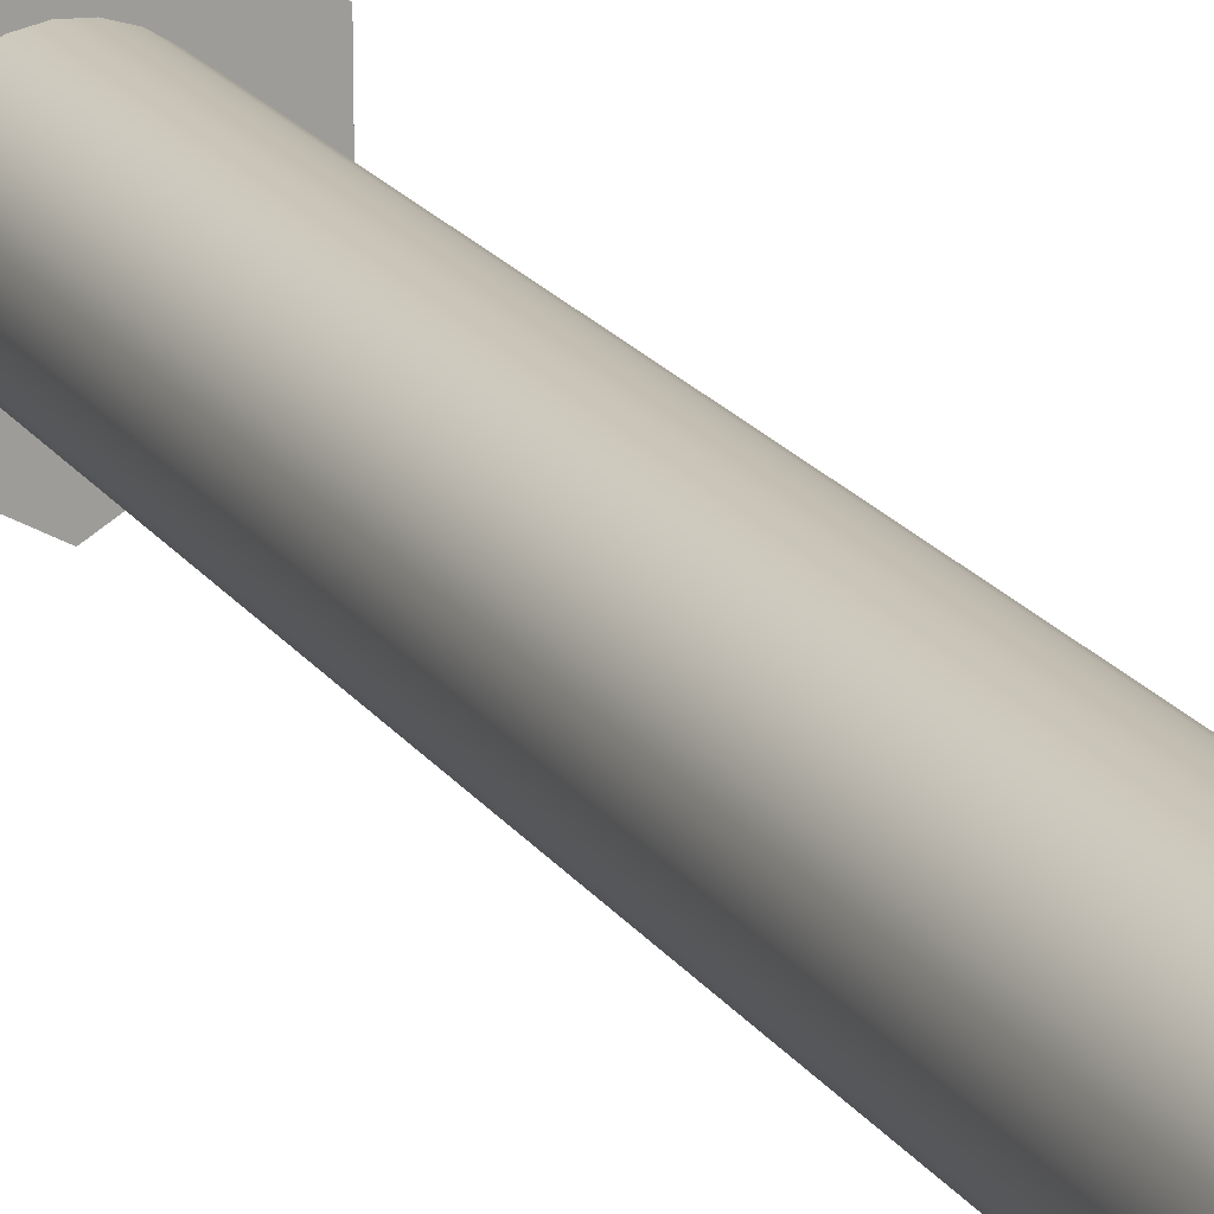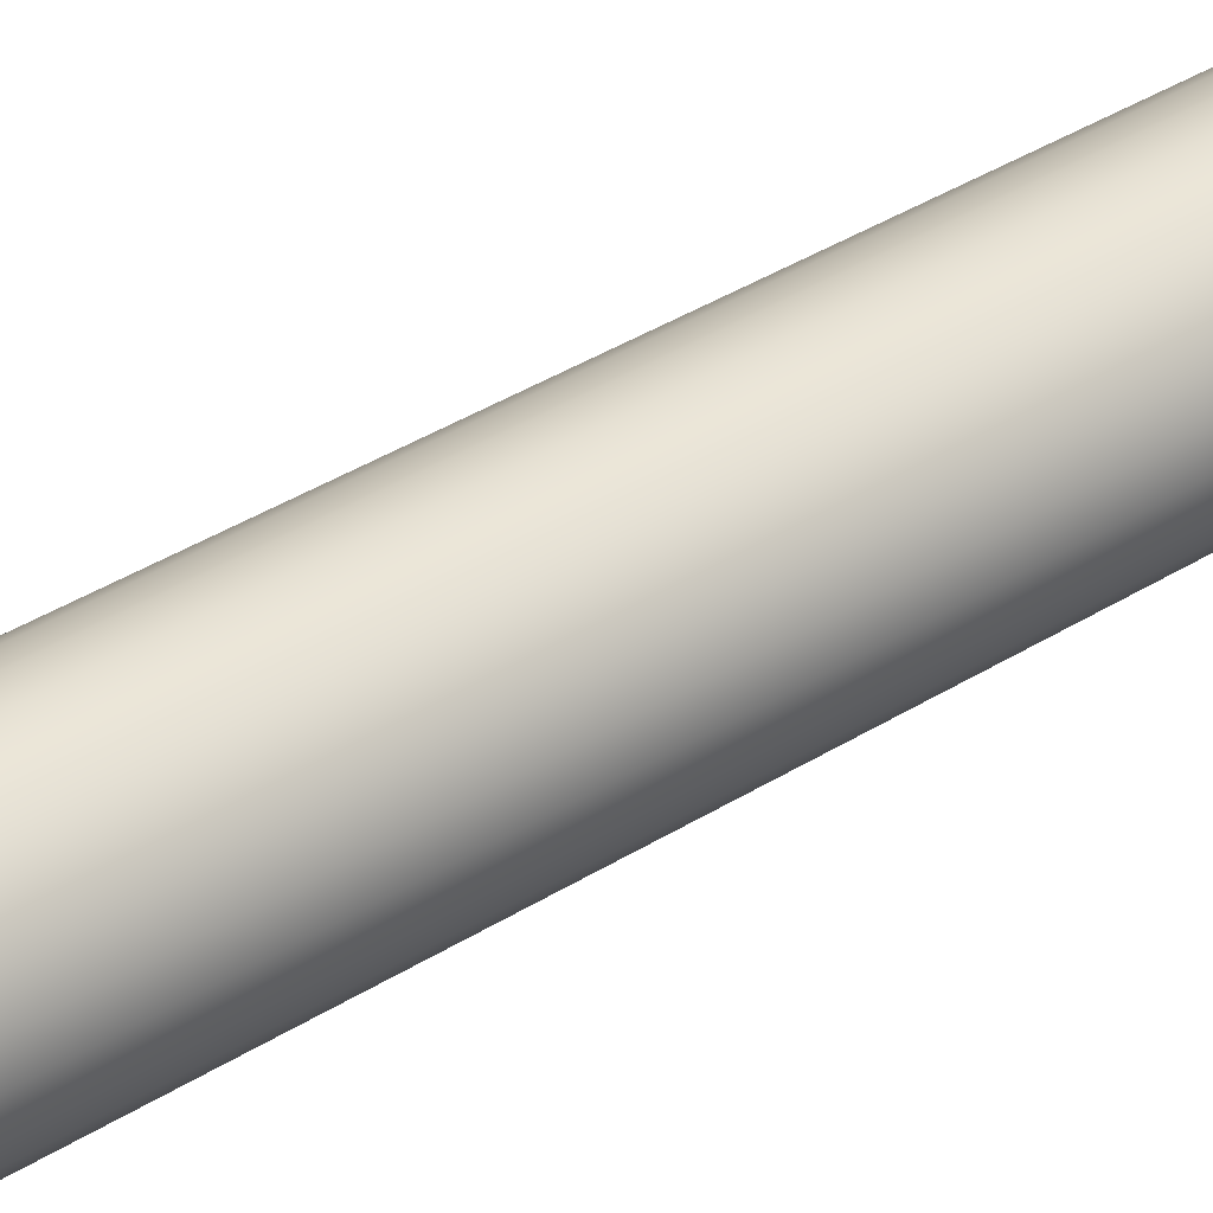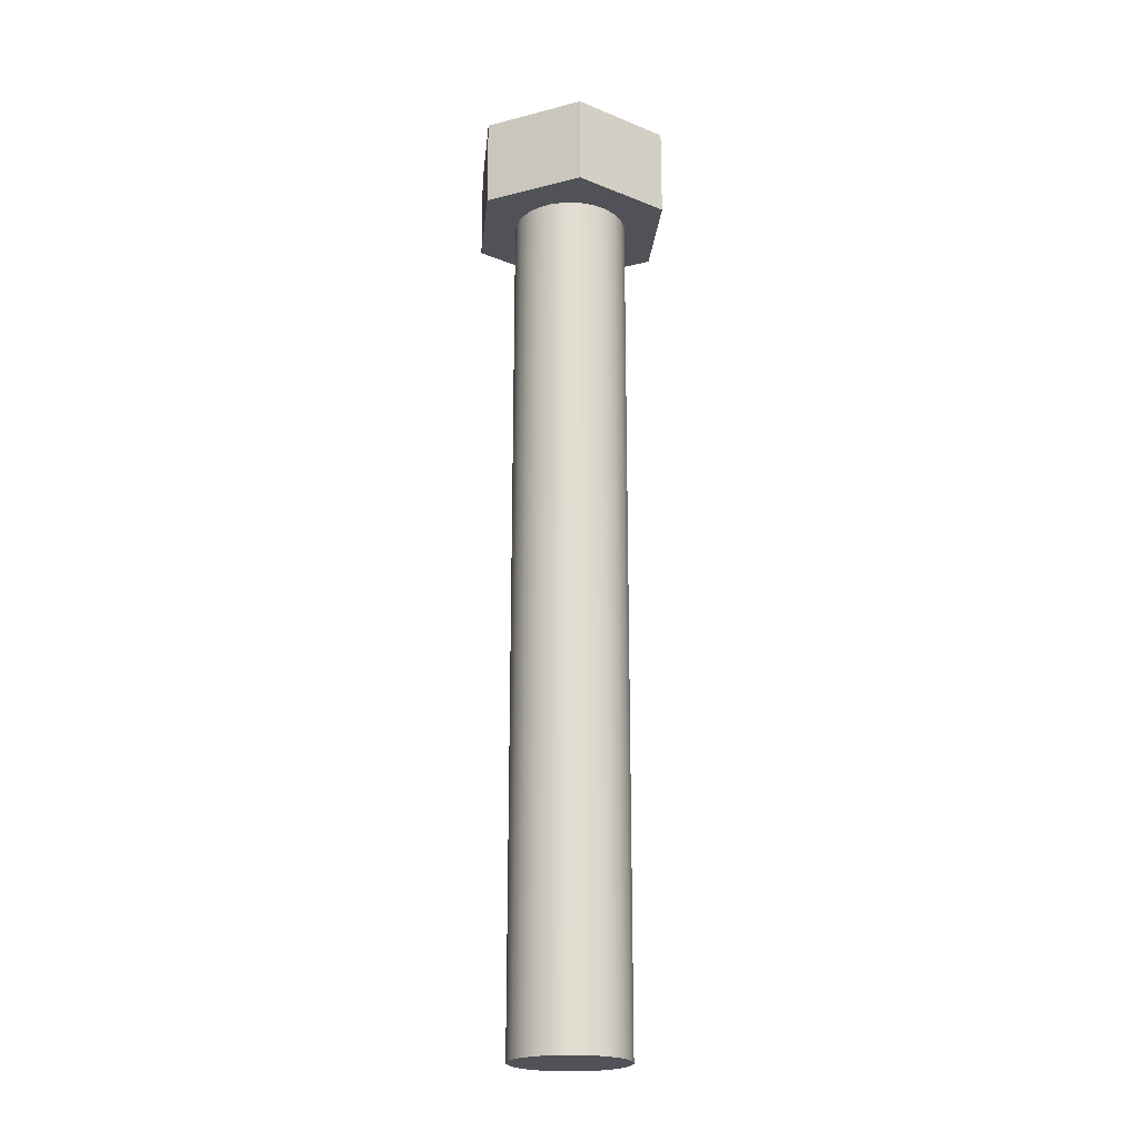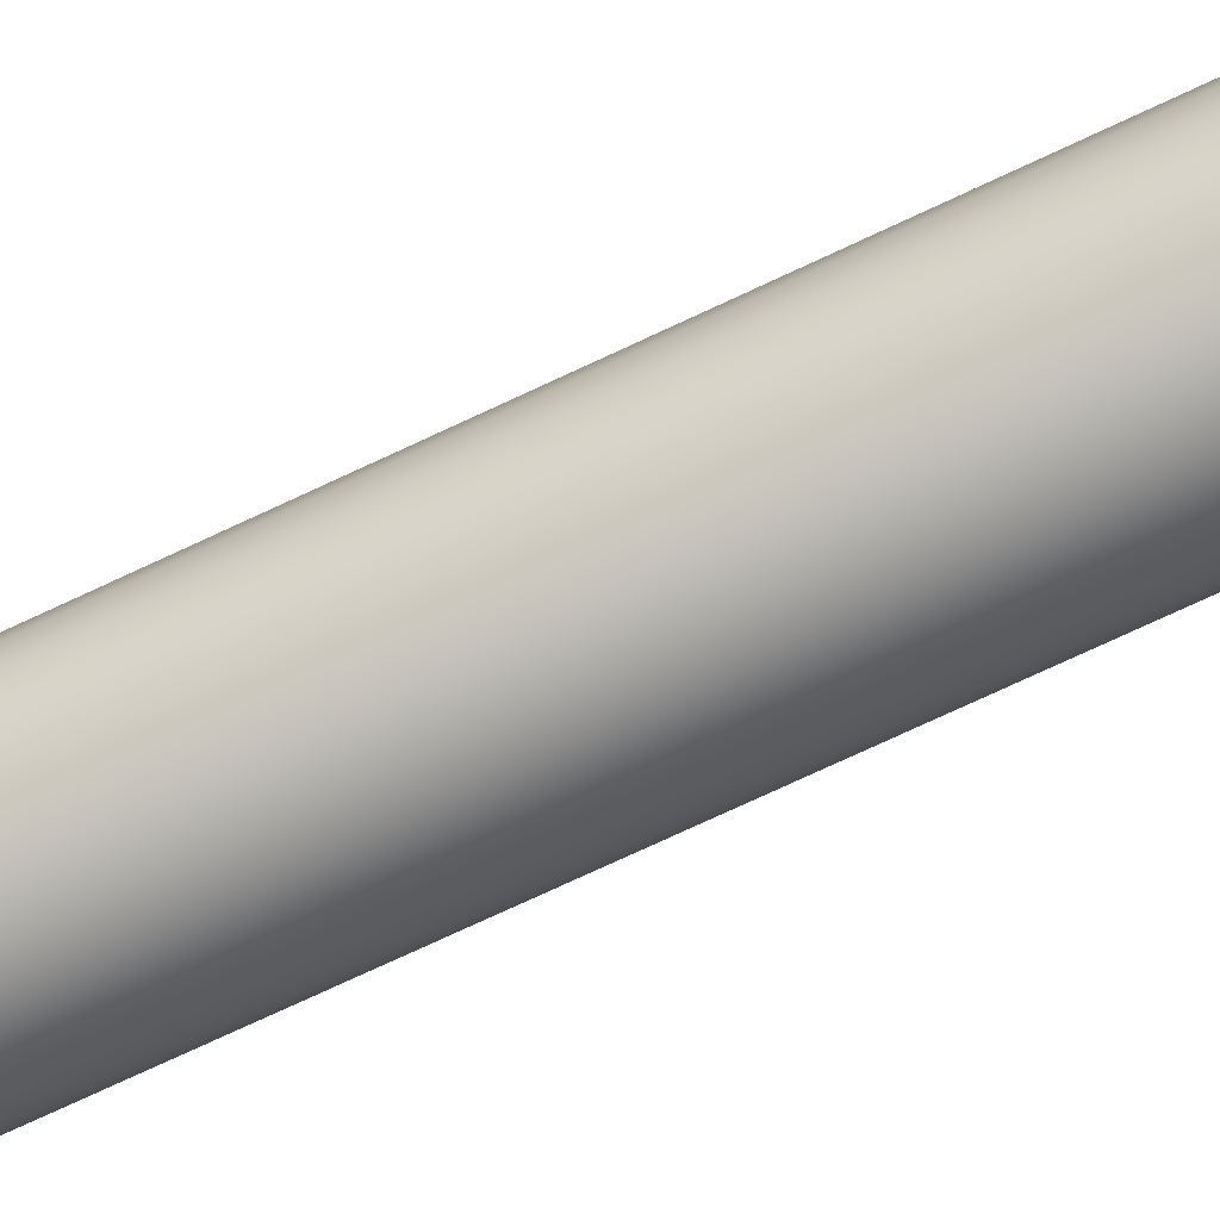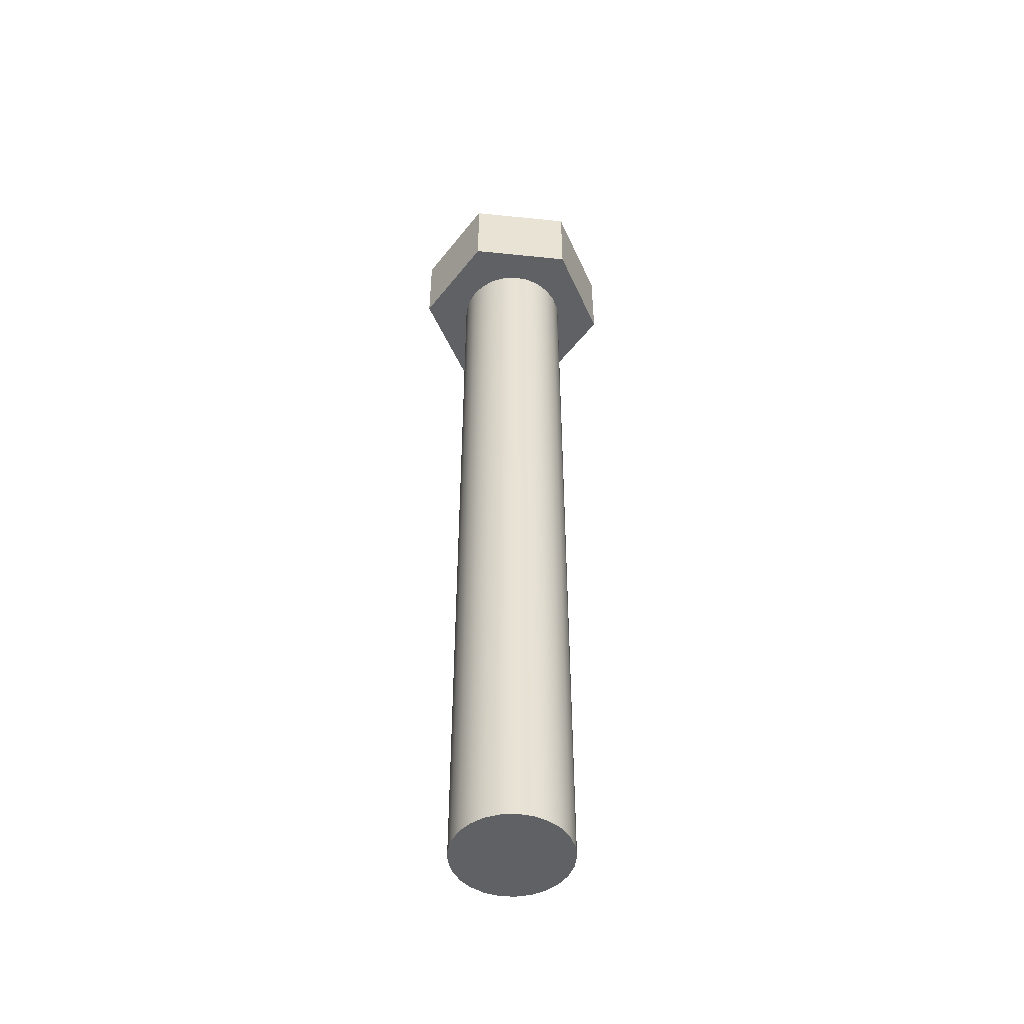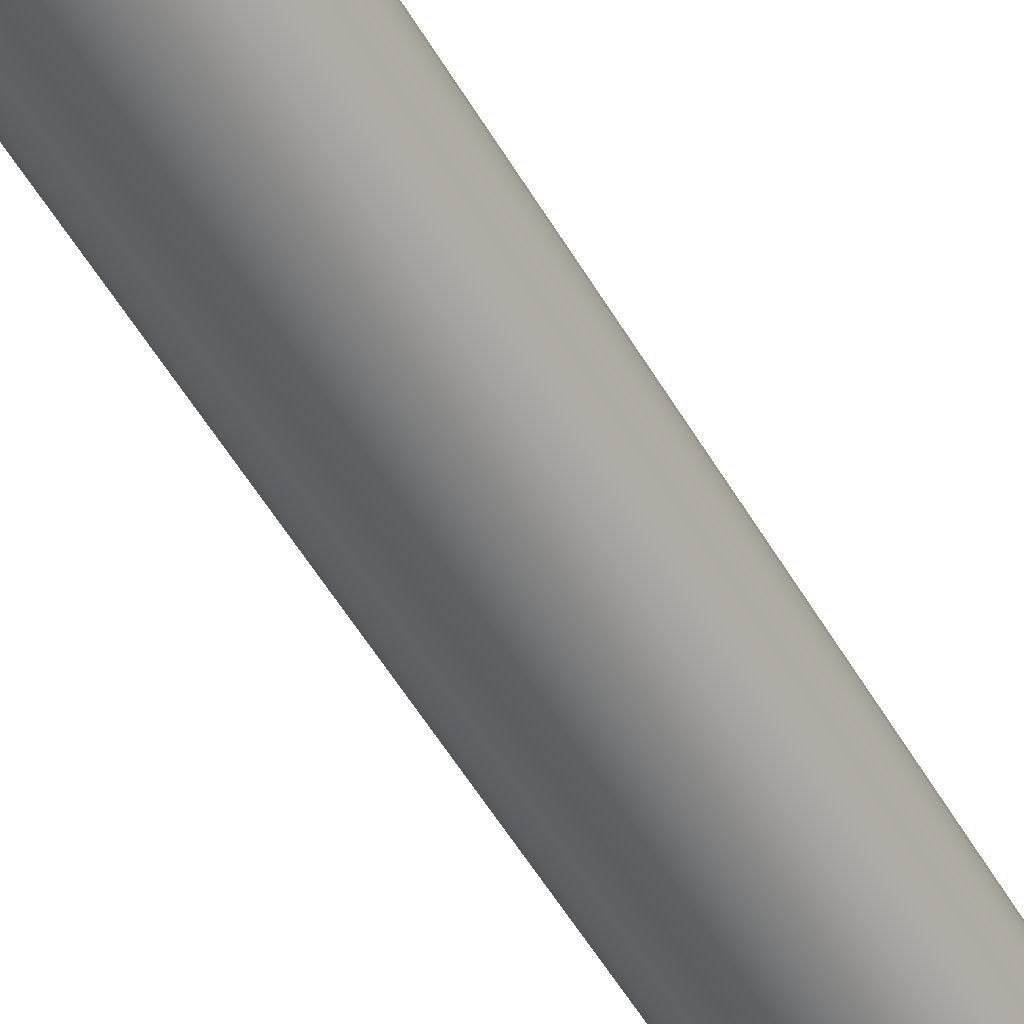
<metadata>
{"format":"obj","ext":"obj","renderer":"f3d","projection":"perspective","resolution":1024,"background":"white","views":[{"elev":19.5,"azim":-24.3,"up":"+Z"},{"elev":34.4,"azim":-131.1,"up":"+Z"},{"elev":-21.4,"azim":174.4,"up":"+Y"},{"elev":-71.6,"azim":-64.6,"up":"+Z"},{"elev":-49.9,"azim":-36.5,"up":"+Y"},{"elev":-53.0,"azim":29.4,"up":"+Z"}]}
</metadata>
<code>
v 0.55 0 -0.3175
v 0.55 0 0.3175
v -4.441e-16 0 0.6351
v -0.55 0 0.3175
v -0.55 0 -0.3175
v 2.22e-16 0 -0.6351
v -0.35 0 4.286e-17
v -0.339 0 0.08704
v -0.3067 0 0.1686
v -0.2551 0 0.2396
v -0.1875 0 0.2955
v -0.1082 0 0.3329
v -0.02198 0 0.3493
v 0.06558 0 0.3438
v 0.149 0 0.3167
v 0.2231 0 0.2697
v 0.2832 0 0.2057
v 0.3254 0 0.1288
v 0.3472 0 0.04387
v 0.3472 0 -0.04387
v 0.3254 0 -0.1288
v 0.2832 0 -0.2057
v 0.2231 0 -0.2697
v 0.149 0 -0.3167
v 0.06558 0 -0.3438
v -0.02198 0 -0.3493
v -0.1082 0 -0.3329
v -0.1875 0 -0.2955
v -0.2551 0 -0.2396
v -0.3067 0 -0.1686
v -0.339 0 -0.08704
v -4.441e-16 0 0.6351
v 0.55 0 0.3175
v 0.55 0.55 0.3175
v -4.441e-16 0.55 0.6351
v -0.55 0 0.3175
v -4.441e-16 0 0.6351
v -4.441e-16 0.55 0.6351
v -0.55 0.55 0.3175
v -0.55 0 -0.3175
v -0.55 0 0.3175
v -0.55 0.55 0.3175
v -0.55 0.55 -0.3175
v 2.22e-16 0 -0.6351
v -0.55 0 -0.3175
v -0.55 0.55 -0.3175
v 2.22e-16 0.55 -0.6351
v 0.55 0 -0.3175
v 2.22e-16 0 -0.6351
v 2.22e-16 0.55 -0.6351
v 0.55 0.55 -0.3175
v 0.55 0 0.3175
v 0.55 0 -0.3175
v 0.55 0.55 -0.3175
v 0.55 0.55 0.3175
v 0.55 0.55 0.3175
v 0.55 0.55 -0.3175
v 2.22e-16 0.55 -0.6351
v -0.55 0.55 -0.3175
v -0.55 0.55 0.3175
v -4.441e-16 0.55 0.6351
v -0.35 -5.2 4.286e-17
v -0.339 -5.2 0.08704
v -0.3067 -5.2 0.1686
v -0.2551 -5.2 0.2396
v -0.1875 -5.2 0.2955
v -0.1082 -5.2 0.3329
v -0.02198 -5.2 0.3493
v 0.06558 -5.2 0.3438
v 0.149 -5.2 0.3167
v 0.2231 -5.2 0.2697
v 0.2832 -5.2 0.2057
v 0.3254 -5.2 0.1288
v 0.3472 -5.2 0.04387
v 0.3472 -5.2 -0.04387
v 0.3254 -5.2 -0.1288
v 0.2832 -5.2 -0.2057
v 0.2231 -5.2 -0.2697
v 0.149 -5.2 -0.3167
v 0.06558 -5.2 -0.3438
v -0.02198 -5.2 -0.3493
v -0.1082 -5.2 -0.3329
v -0.1875 -5.2 -0.2955
v -0.2551 -5.2 -0.2396
v -0.3067 -5.2 -0.1686
v -0.339 -5.2 -0.08704
v -0.35 0 4.286e-17
v -0.339 0 -0.08704
v -0.3067 0 -0.1686
v -0.2551 0 -0.2396
v -0.1875 0 -0.2955
v -0.1082 0 -0.3329
v -0.02198 0 -0.3493
v 0.06558 0 -0.3438
v 0.149 0 -0.3167
v 0.2231 0 -0.2697
v 0.2832 0 -0.2057
v 0.3254 0 -0.1288
v 0.3472 0 -0.04387
v 0.3472 0 0.04387
v 0.3254 0 0.1288
v 0.2832 0 0.2057
v 0.2231 0 0.2697
v 0.149 0 0.3167
v 0.06558 0 0.3438
v -0.02198 0 0.3493
v -0.1082 0 0.3329
v -0.1875 0 0.2955
v -0.2551 0 0.2396
v -0.3067 0 0.1686
v -0.339 0 0.08704
v -0.35 0 4.286e-17
v -0.35 -5.2 4.286e-17
v -0.35 -5.2 4.286e-17
v -0.339 -5.2 -0.08704
v -0.3067 -5.2 -0.1686
v -0.2551 -5.2 -0.2396
v -0.1875 -5.2 -0.2955
v -0.1082 -5.2 -0.3329
v -0.02198 -5.2 -0.3493
v 0.06558 -5.2 -0.3438
v 0.149 -5.2 -0.3167
v 0.2231 -5.2 -0.2697
v 0.2832 -5.2 -0.2057
v 0.3254 -5.2 -0.1288
v 0.3472 -5.2 -0.04387
v 0.3472 -5.2 0.04387
v 0.3254 -5.2 0.1288
v 0.2832 -5.2 0.2057
v 0.2231 -5.2 0.2697
v 0.149 -5.2 0.3167
v 0.06558 -5.2 0.3438
v -0.02198 -5.2 0.3493
v -0.1082 -5.2 0.3329
v -0.1875 -5.2 0.2955
v -0.2551 -5.2 0.2396
v -0.3067 -5.2 0.1686
v -0.339 -5.2 0.08704
g ab151706-e2aa-11ea-b435-54bf646e7e1f
f 2 19 1
f 1 19 20
f 1 20 21
f 3 15 2
f 2 15 16
f 2 16 17
f 4 11 3
f 3 11 12
f 3 12 13
f 5 7 4
f 4 7 8
f 4 8 9
f 6 28 5
f 5 28 29
f 5 29 30
f 1 24 6
f 6 24 25
f 6 25 26
f 9 10 4
f 4 10 11
f 13 14 3
f 3 14 15
f 17 18 2
f 2 18 19
f 21 22 1
f 1 22 23
f 1 23 24
f 26 27 6
f 6 27 28
f 30 31 5
f 5 31 7
g ab160192-e2aa-11ea-a754-54bf646e7e1f
f 32 33 35
f 35 33 34
g ab16ec18-e2aa-11ea-aa2b-54bf646e7e1f
f 36 37 39
f 39 37 38
g ab17af98-e2aa-11ea-aaaf-54bf646e7e1f
f 40 41 43
f 43 41 42
g ab187310-e2aa-11ea-92c5-54bf646e7e1f
f 44 45 47
f 47 45 46
g ab190f64-e2aa-11ea-8f31-54bf646e7e1f
f 48 49 51
f 51 49 50
g ab19d2d8-e2aa-11ea-a4b5-54bf646e7e1f
f 52 53 55
f 55 53 54
g ab1a9664-e2aa-11ea-bf8a-54bf646e7e1f
f 56 57 61
f 61 57 58
f 61 58 60
f 60 58 59
g aad67a6c-e2aa-11ea-b656-54bf646e7e1f
f 63 111 62
f 62 111 112
f 113 87 86
f 86 87 88
f 86 88 85
f 85 88 89
f 85 89 84
f 84 89 90
f 84 90 83
f 83 90 91
f 83 91 82
f 82 91 92
f 82 92 81
f 81 92 93
f 81 93 80
f 80 93 94
f 80 94 79
f 79 94 95
f 79 95 78
f 78 95 96
f 78 96 77
f 77 96 97
f 77 97 76
f 76 97 98
f 76 98 75
f 75 98 99
f 75 99 74
f 74 99 100
f 74 100 73
f 73 100 101
f 73 101 72
f 72 101 102
f 72 102 71
f 71 102 103
f 71 103 70
f 70 103 104
f 70 104 69
f 69 104 105
f 69 105 68
f 68 105 106
f 68 106 67
f 67 106 107
f 67 107 66
f 66 107 108
f 66 108 65
f 65 108 109
f 65 109 64
f 64 109 110
f 64 110 63
f 63 110 111
g aad80162-e2aa-11ea-a081-54bf646e7e1f
f 115 126 114
f 114 126 127
f 114 127 138
f 138 127 128
f 138 128 137
f 137 128 129
f 137 129 136
f 136 129 130
f 136 130 135
f 135 130 131
f 135 131 134
f 134 131 132
f 134 132 133
f 126 115 125
f 125 115 116
f 125 116 124
f 124 116 117
f 124 117 123
f 123 117 118
f 123 118 122
f 122 118 119
f 122 119 121
f 121 119 120

</code>
